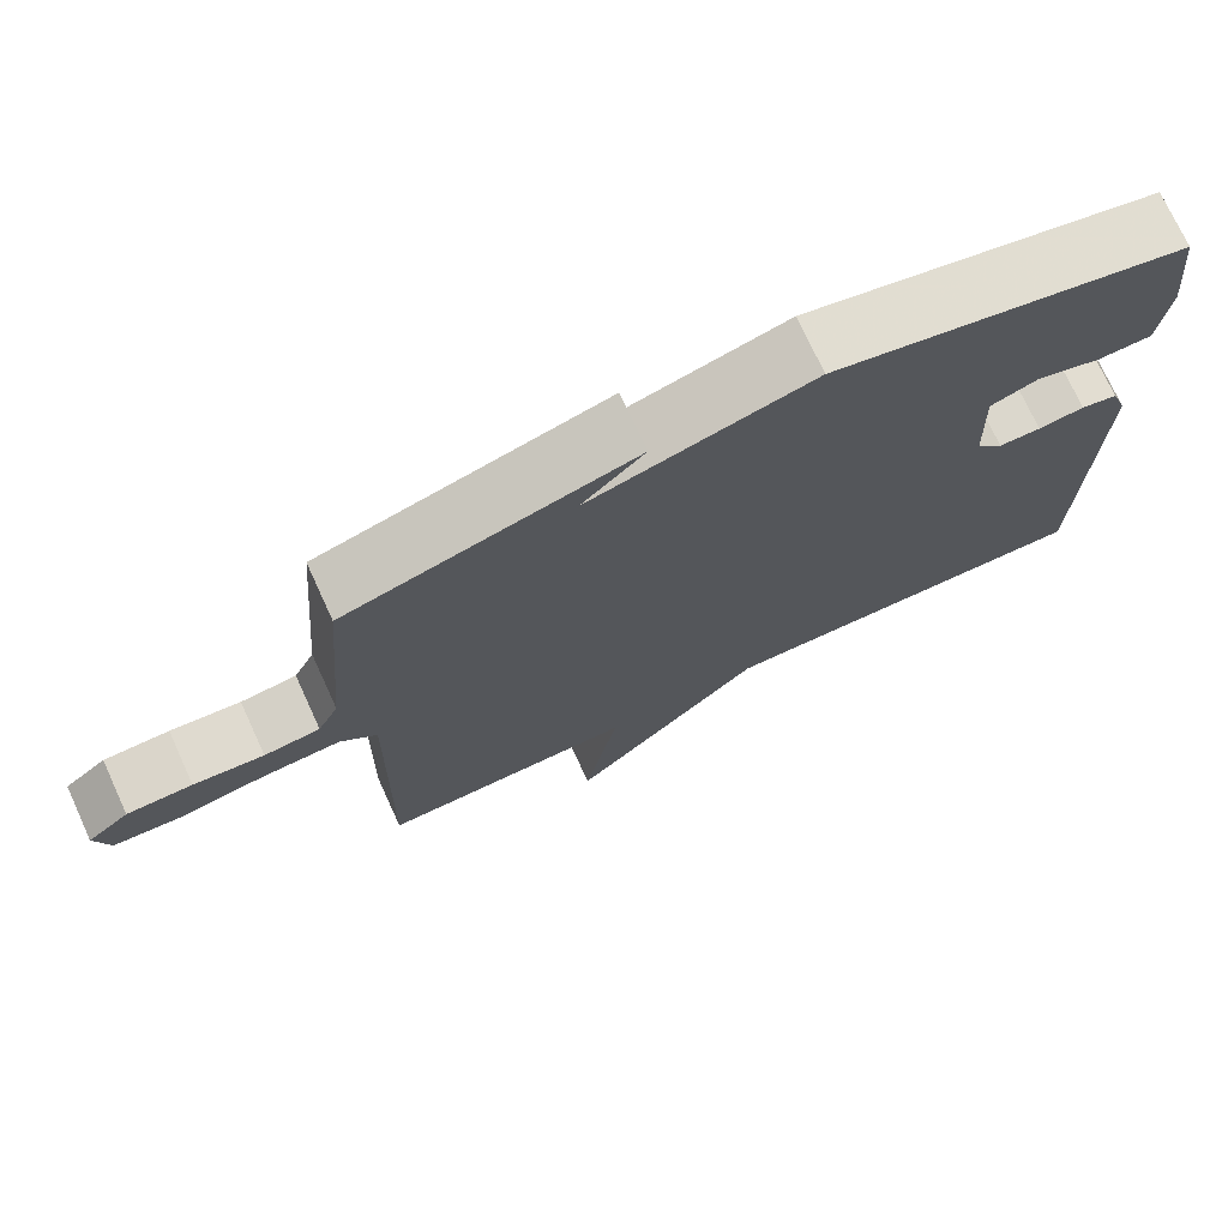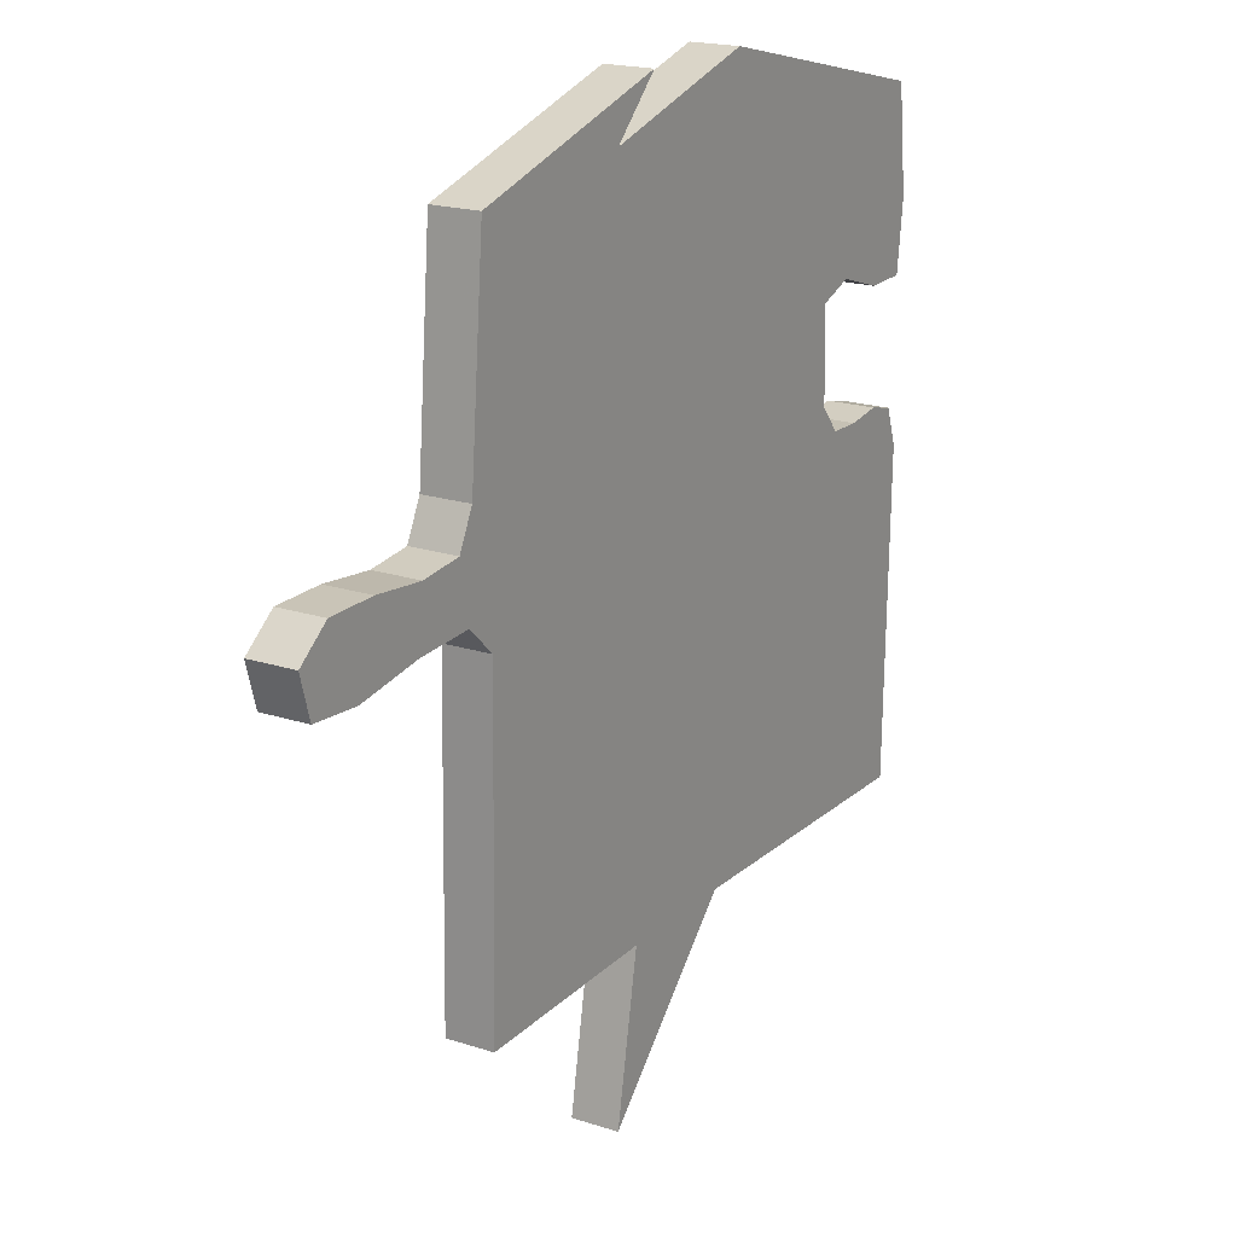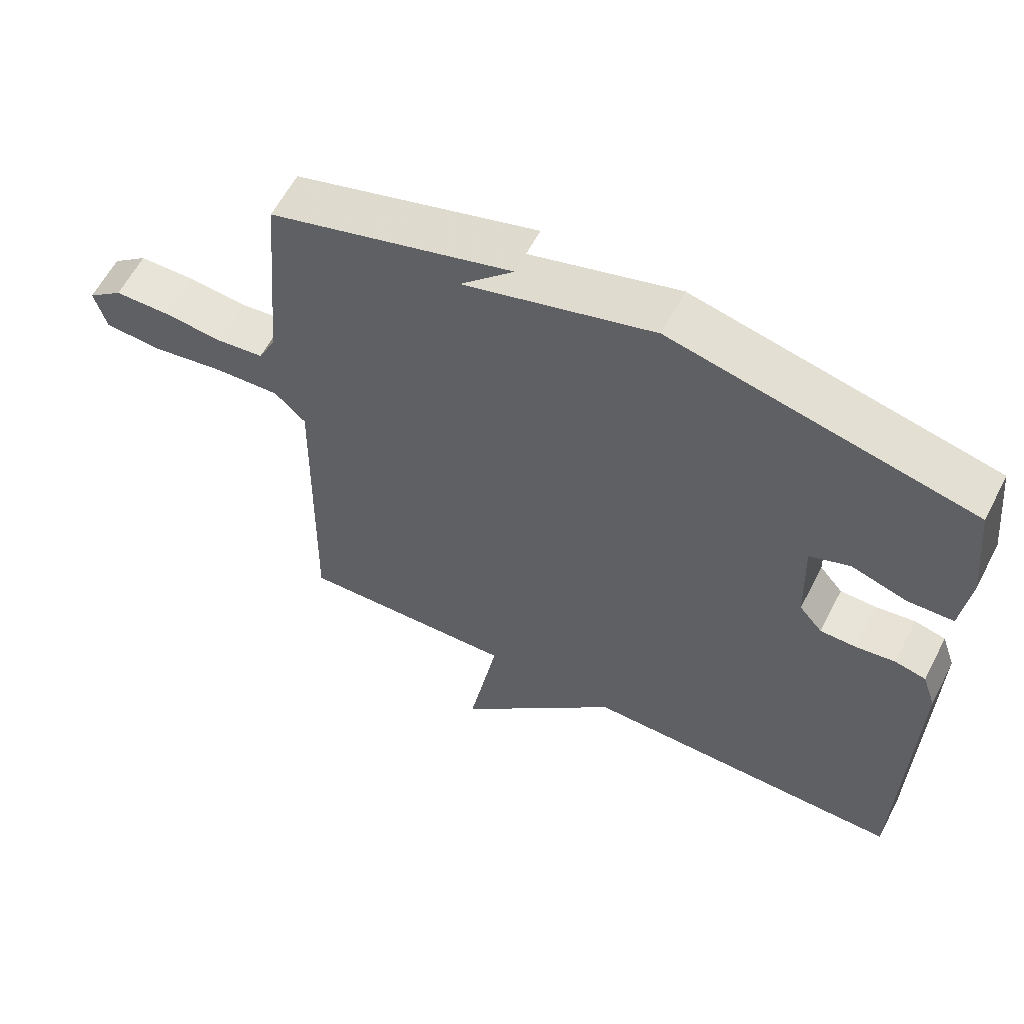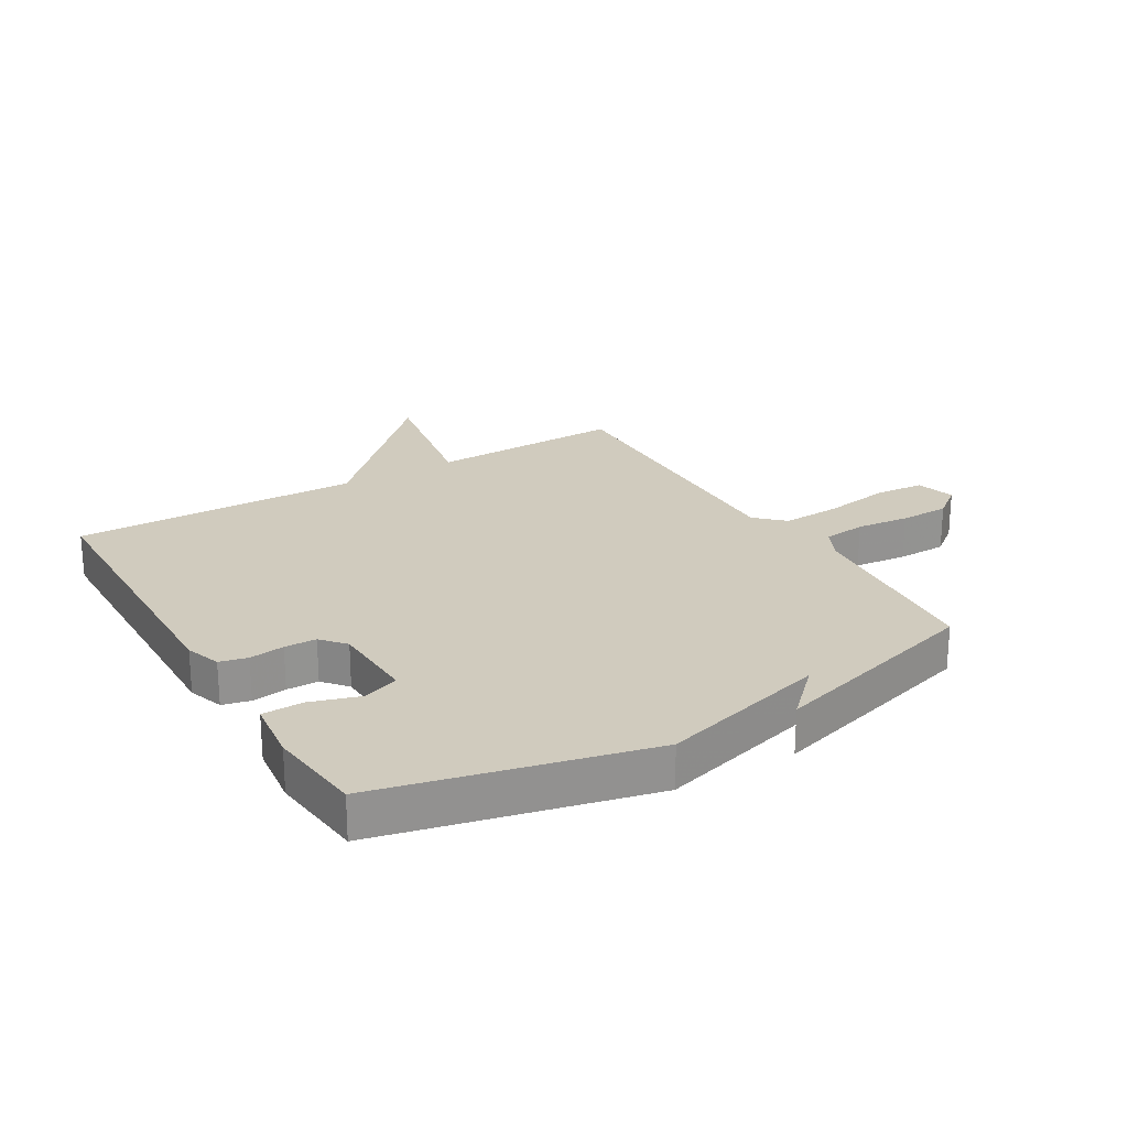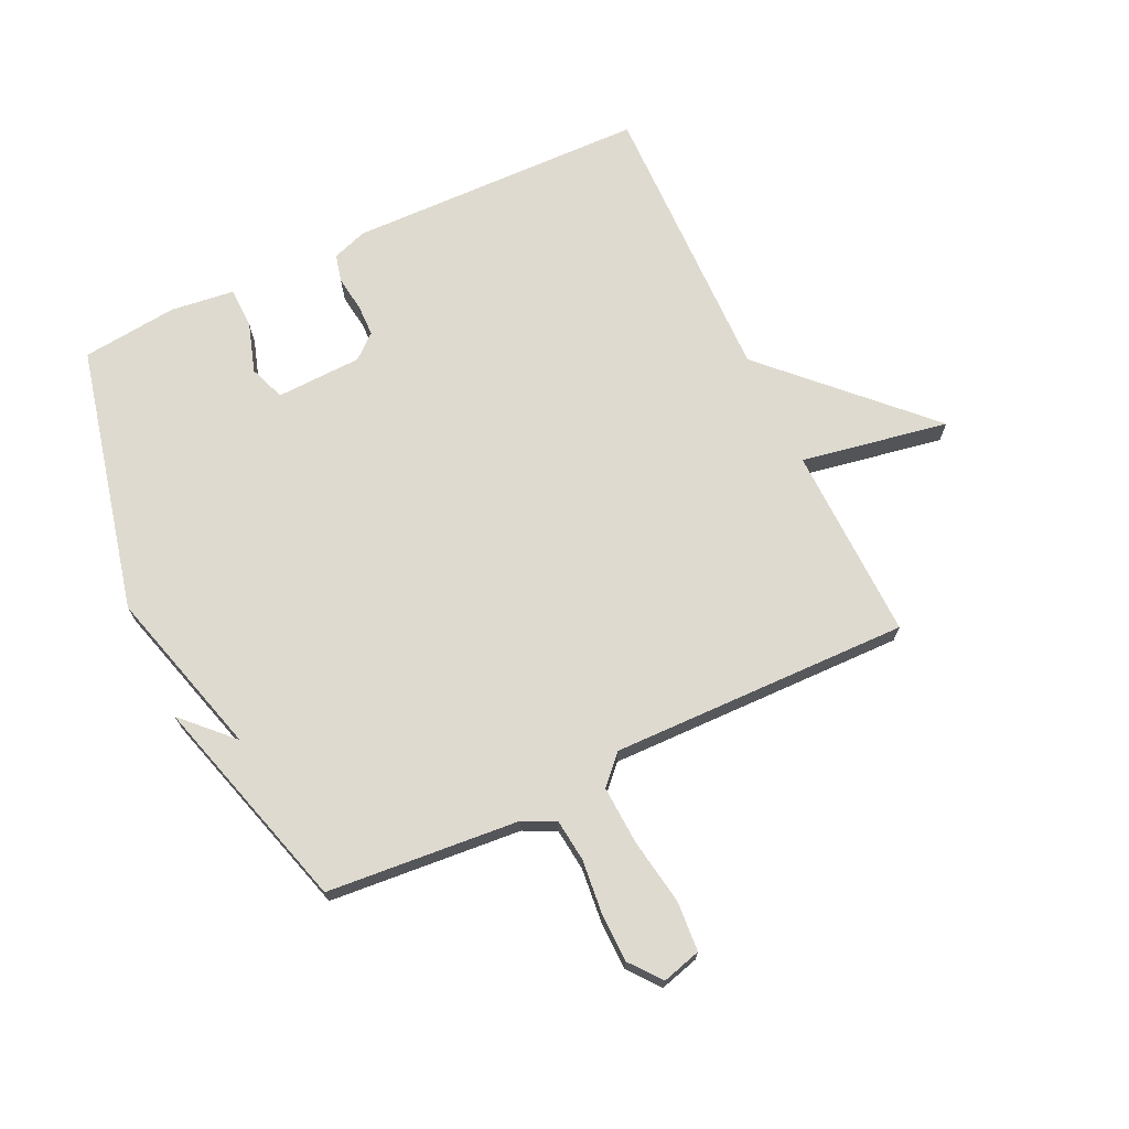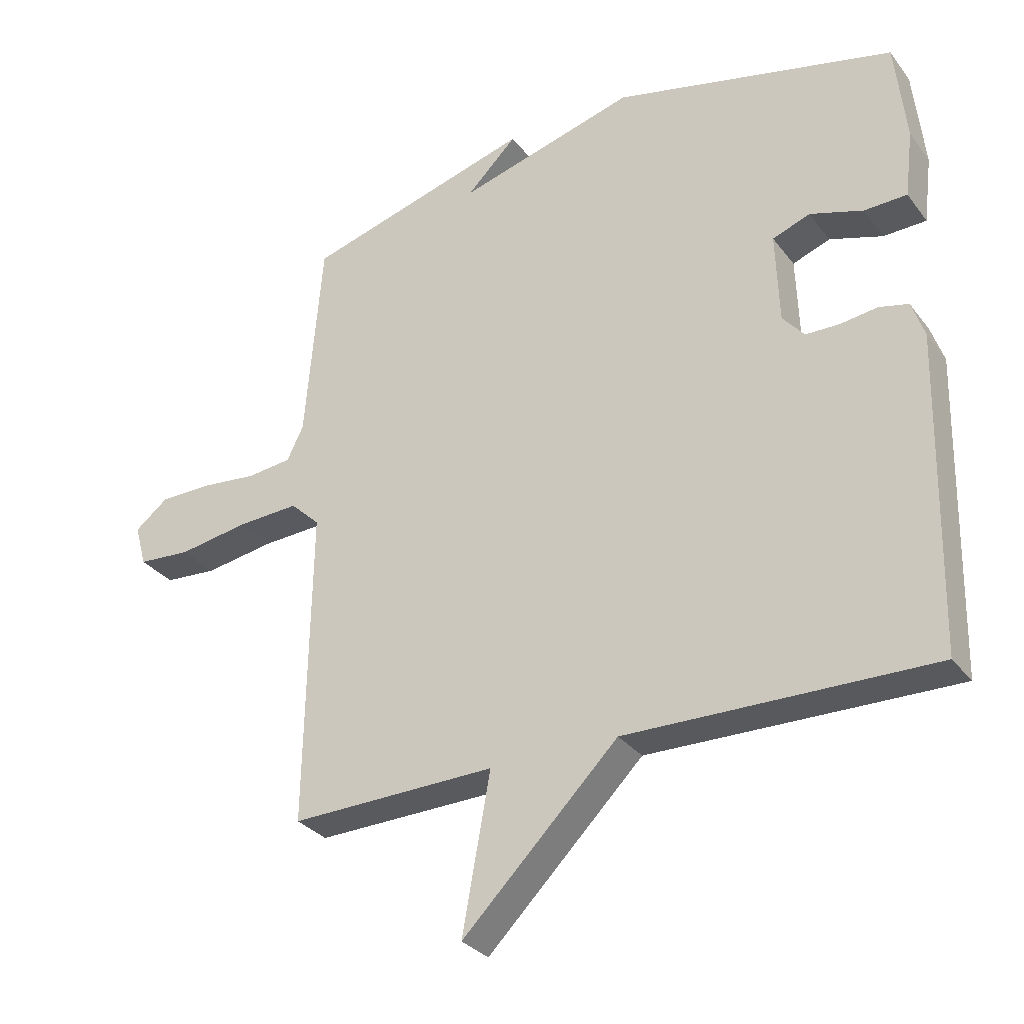
<metadata>
{"format":"obj","ext":"obj","renderer":"f3d","projection":"perspective","resolution":1024,"background":"white","views":[{"elev":73.8,"azim":155.3,"up":"+Z"},{"elev":19.3,"azim":121.5,"up":"+Z"},{"elev":60.2,"azim":-152.7,"up":"+Z"},{"elev":23.5,"azim":-30.7,"up":"+Y"},{"elev":70.7,"azim":64.7,"up":"+Y"},{"elev":-30.7,"azim":-149.6,"up":"+Z"}]}
</metadata>
<code>
v 0.5 0.07 0.5
v 0.527 0.07 0.181
v 0.553 0.07 0.128
v 0.623 0.07 0.12
v 0.711 0.07 0.129
v 0.793 0.07 0.128
v 0.845 0.07 0.087
v 0.827 0.07 0.022
v 0.744 0.07 0.016
v 0.634 0.07 0.034
v 0.537 0.07 0.039
v 0.491 0.07 -0.005
v 0.5 0.07 -0.5
v 0.178 0.07 -0.492
v 0.222 0.07 -0.736
v -0.022 0.07 -0.492
v -0.5 0.07 -0.5
v -0.511 0.07 -0.006
v -0.491 0.07 0.052
v -0.445 0.07 0.063
v -0.387 0.07 0.055
v -0.334 0.07 0.056
v -0.3 0.07 0.096
v -0.295 0.07 0.238
v -0.354 0.07 0.26
v -0.437 0.07 0.234
v -0.504 0.07 0.236
v -0.517 0.07 0.341
v -0.5 0.07 0.5
v -0.058 0.07 0.603
v 0.221 0.07 0.525
v 0.142 0.07 0.603
v 0.5 0 0.5
v 0.527 0 0.181
v 0.553 0 0.128
v 0.623 0 0.12
v 0.711 0 0.129
v 0.793 0 0.128
v 0.845 0 0.087
v 0.827 0 0.022
v 0.744 0 0.016
v 0.634 0 0.034
v 0.537 0 0.039
v 0.491 0 -0.005
v 0.5 0 -0.5
v 0.178 0 -0.492
v 0.222 0 -0.736
v -0.022 0 -0.492
v -0.5 0 -0.5
v -0.511 0 -0.006
v -0.491 0 0.052
v -0.445 0 0.063
v -0.387 0 0.055
v -0.334 0 0.056
v -0.3 0 0.096
v -0.295 0 0.238
v -0.354 0 0.26
v -0.437 0 0.234
v -0.504 0 0.236
v -0.517 0 0.341
v -0.5 0 0.5
v -0.058 0 0.603
v 0.221 0 0.525
v 0.142 0 0.603
f 31 32 1
f 29 30 31
f 28 29 31
f 27 28 31
f 26 27 31
f 25 26 31
f 31 1 2
f 25 31 2
f 24 25 2
f 23 24 2 3
f 22 23 3 4
f 19 20 21
f 18 19 21
f 17 18 21
f 16 17 21
f 16 21 22
f 15 16 22
f 14 15 22
f 12 13 14 22
f 11 12 22
f 8 9 10
f 7 8 10
f 6 7 10
f 5 6 10
f 4 5 10
f 4 10 11
f 4 11 22
f 33 64 63
f 63 62 61
f 63 61 60
f 63 60 59
f 63 59 58
f 63 58 57
f 34 33 63
f 34 63 57
f 34 57 56
f 35 34 56 55
f 36 35 55 54
f 53 52 51
f 53 51 50
f 53 50 49
f 53 49 48
f 54 53 48
f 54 48 47
f 54 47 46
f 54 46 45 44
f 54 44 43
f 42 41 40
f 42 40 39
f 42 39 38
f 42 38 37
f 42 37 36
f 43 42 36
f 54 43 36
f 1 33 34 2
f 2 34 35 3
f 3 35 36 4
f 4 36 37 5
f 5 37 38 6
f 6 38 39 7
f 7 39 40 8
f 8 40 41 9
f 9 41 42 10
f 10 42 43 11
f 11 43 44 12
f 12 44 45 13
f 13 45 46 14
f 14 46 47 15
f 15 47 48 16
f 16 48 49 17
f 17 49 50 18
f 18 50 51 19
f 19 51 52 20
f 20 52 53 21
f 21 53 54 22
f 22 54 55 23
f 23 55 56 24
f 24 56 57 25
f 25 57 58 26
f 26 58 59 27
f 27 59 60 28
f 28 60 61 29
f 29 61 62 30
f 30 62 63 31
f 31 63 64 32
f 32 64 33 1

</code>
